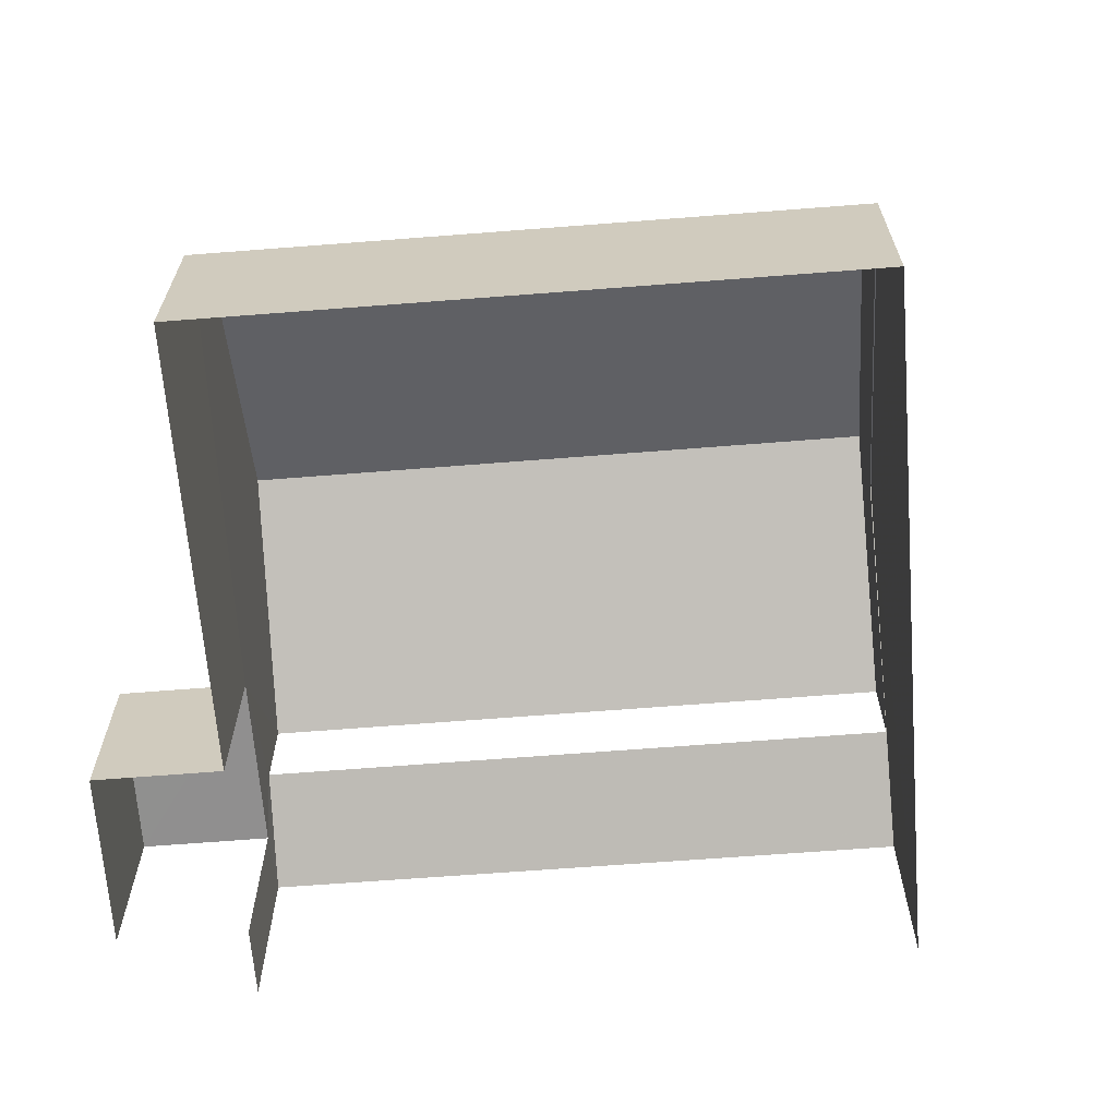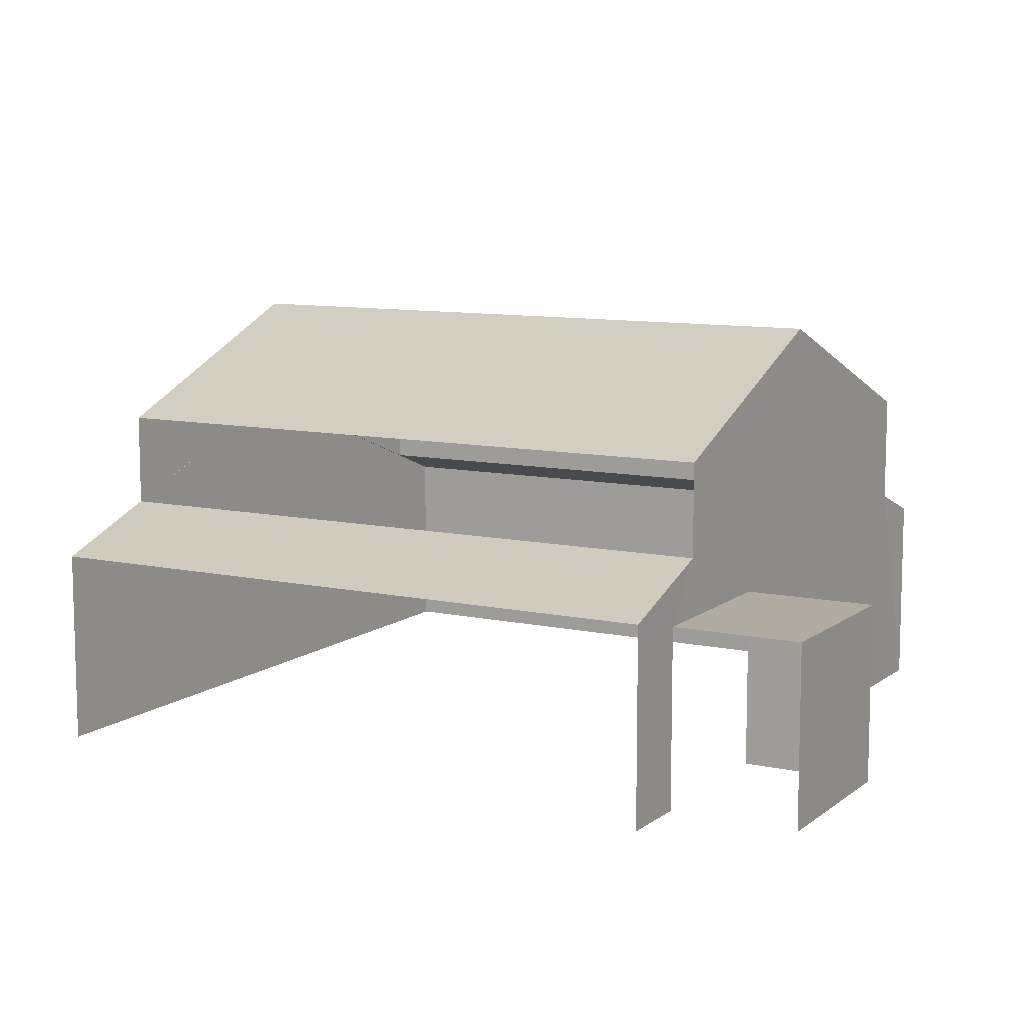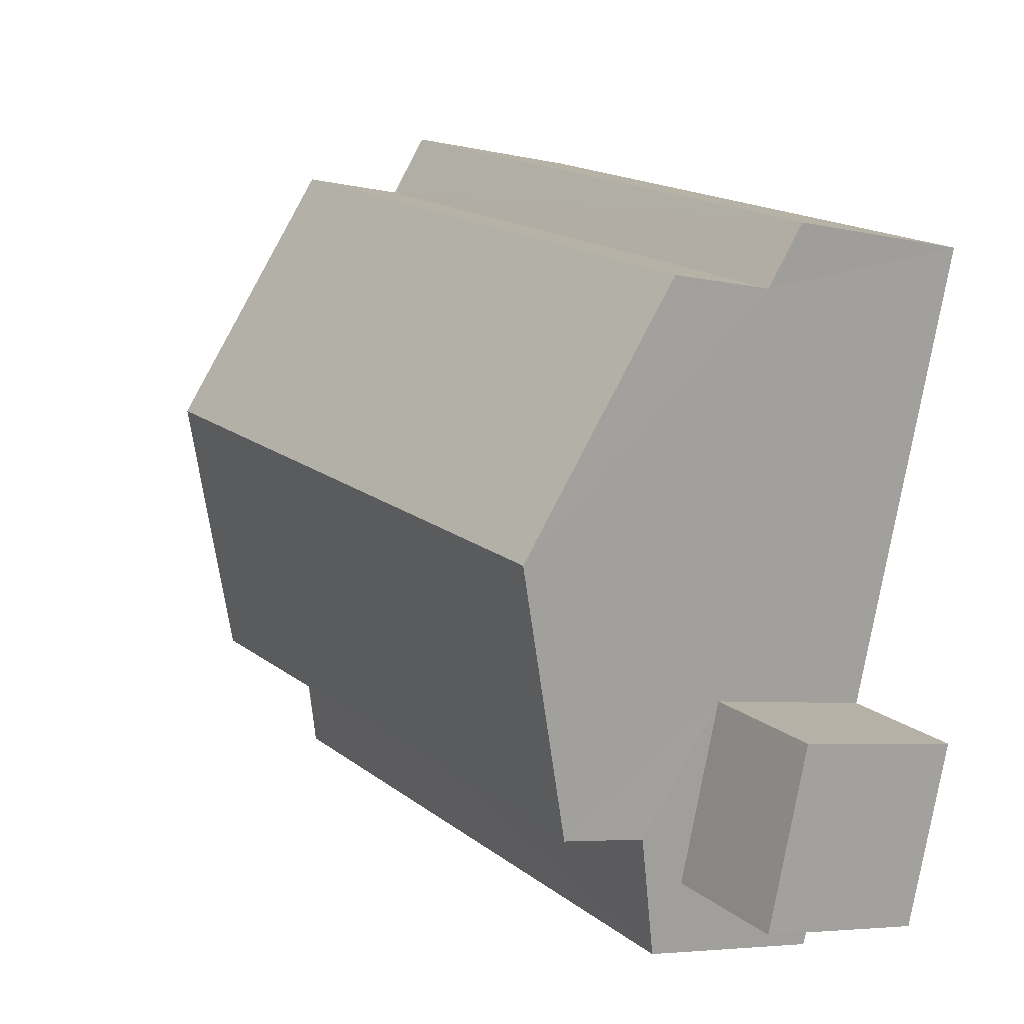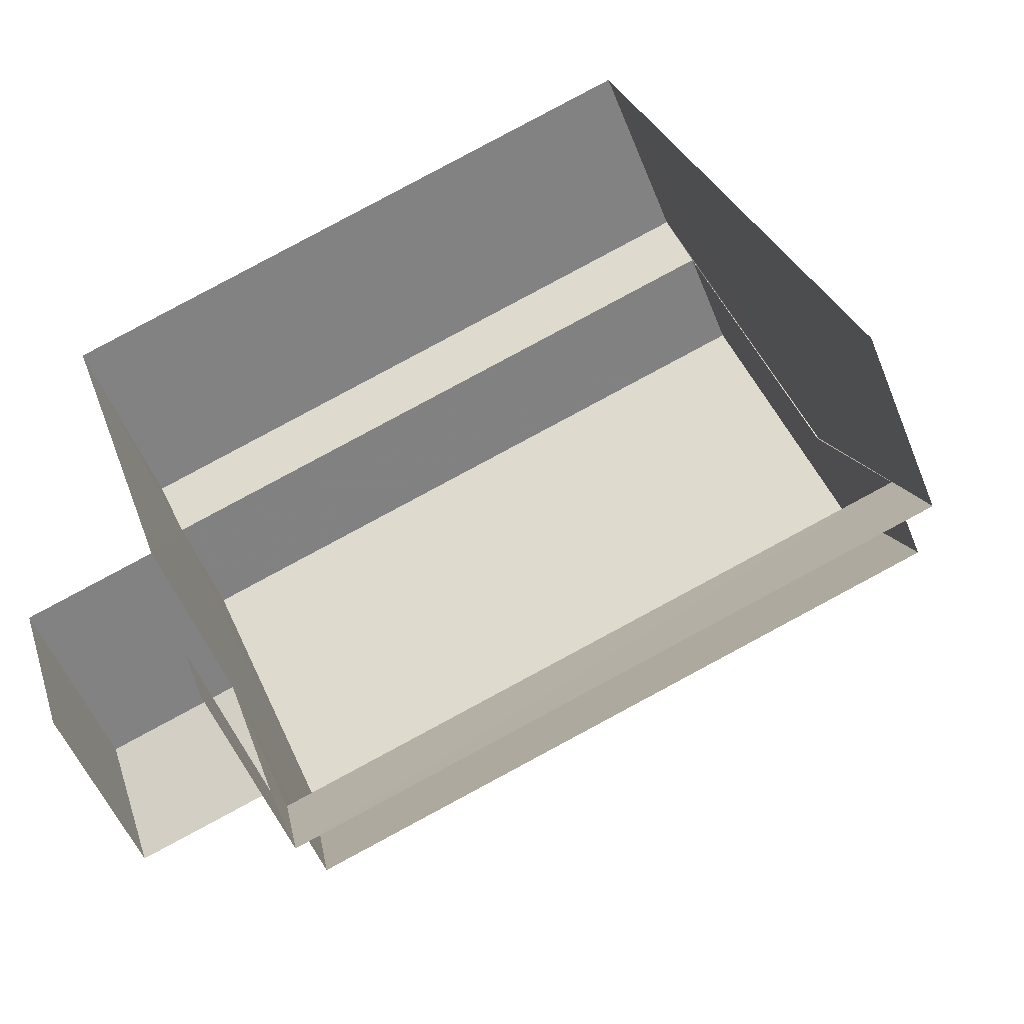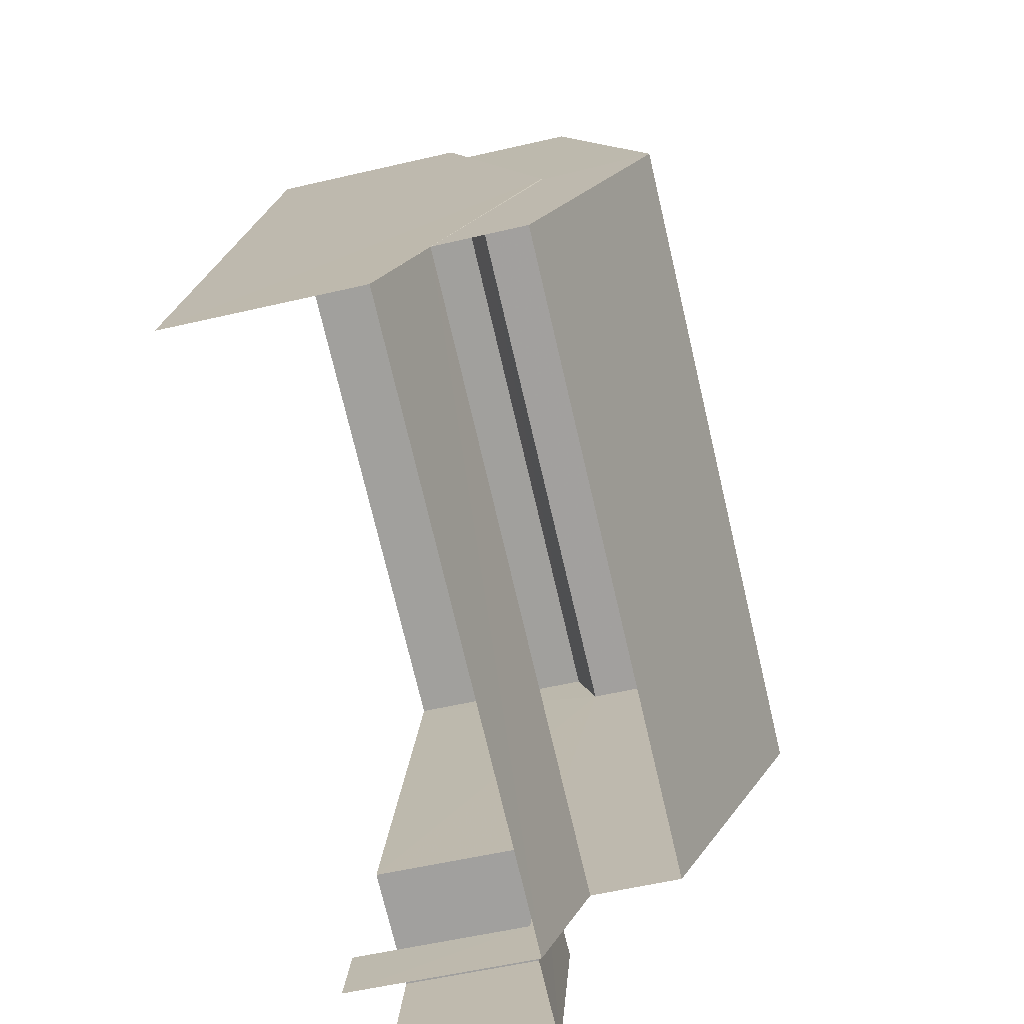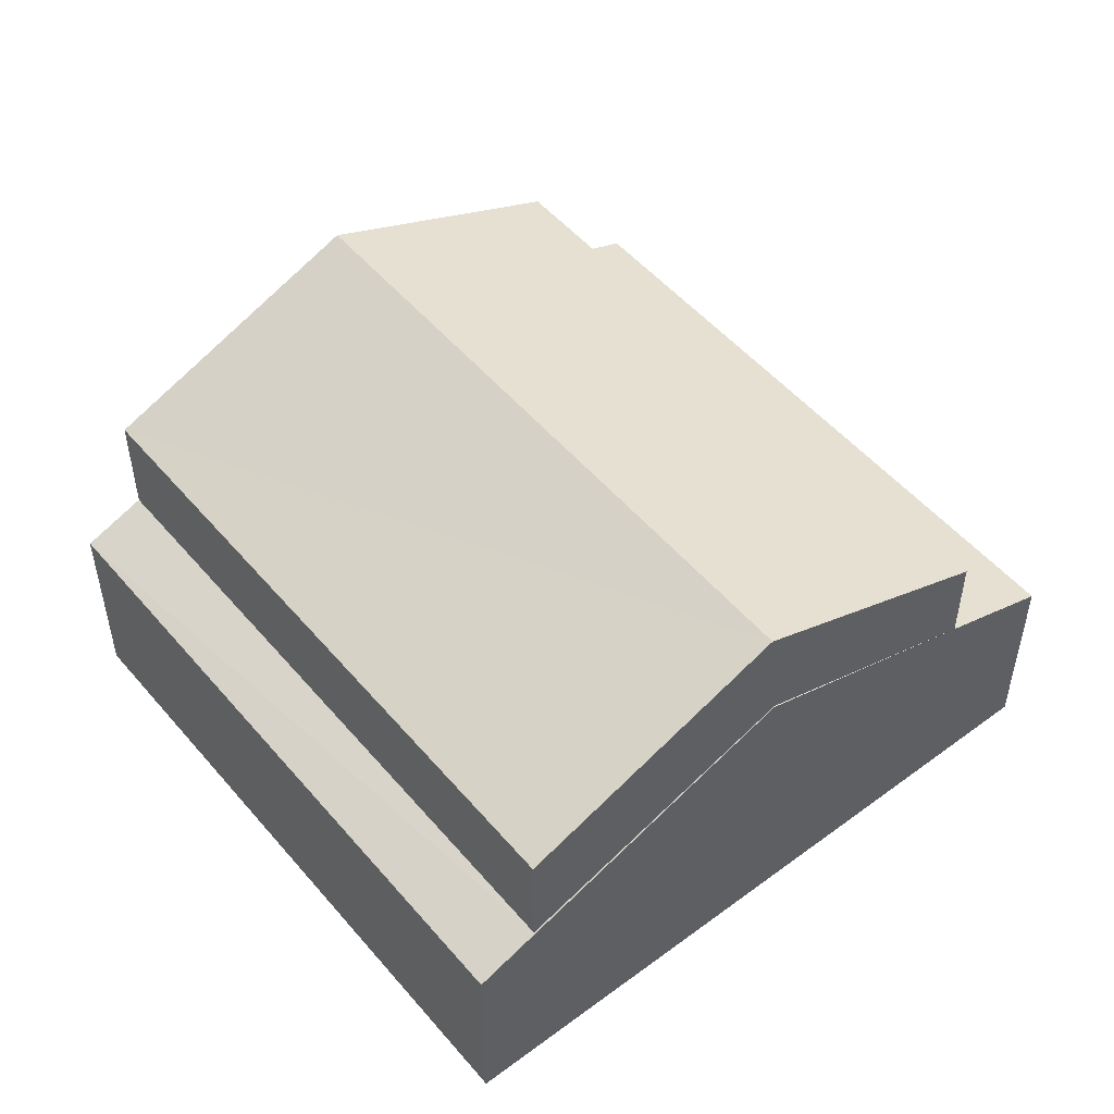
<metadata>
{"format":"obj","ext":"obj","renderer":"f3d","projection":"perspective","resolution":1024,"background":"white","views":[{"elev":-65.5,"azim":166.3,"up":"+Z"},{"elev":9.9,"azim":11.1,"up":"+Z"},{"elev":-5.4,"azim":54.3,"up":"+Y"},{"elev":-53.8,"azim":-158.2,"up":"+Y"},{"elev":-54.7,"azim":-76.1,"up":"+Y"},{"elev":51.3,"azim":-147.1,"up":"+Z"}]}
</metadata>
<code>
v -2.241e+05 -1.282e+05 13.84
v -2.241e+05 -1.282e+05 13.84
v -2.241e+05 -1.282e+05 13.84
v -2.242e+05 -1.282e+05 13.84
v -2.241e+05 -1.282e+05 13.84
v -2.241e+05 -1.282e+05 13.84
v -2.241e+05 -1.282e+05 13.84
v -2.241e+05 -1.282e+05 13.84
v -2.241e+05 -1.282e+05 16.51
v -2.241e+05 -1.282e+05 16.51
v -2.241e+05 -1.282e+05 16.51
v -2.241e+05 -1.282e+05 16.51
v -2.241e+05 -1.282e+05 16.75
v -2.242e+05 -1.282e+05 17.36
v -2.242e+05 -1.282e+05 16.75
v -2.242e+05 -1.282e+05 18.66
v -2.241e+05 -1.282e+05 17.36
v -2.242e+05 -1.282e+05 18.66
v -2.241e+05 -1.282e+05 20.29
v -2.241e+05 -1.282e+05 18.73
v -2.241e+05 -1.282e+05 20.29
v -2.242e+05 -1.282e+05 18.73
v -2.241e+05 -1.282e+05 18.73
v -2.241e+05 -1.282e+05 18.73
v -2.241e+05 -1.282e+05 17.1
v -2.241e+05 -1.282e+05 16.75
v -2.241e+05 -1.282e+05 17.1
v -2.241e+05 -1.282e+05 16.75
f 1 2 3
f 3 2 4
f 5 4 6
f 2 7 8
f 6 2 8
f 4 2 6
f 14 20 22
f 14 17 20
f 15 4 5
f 13 15 5
f 12 8 10
f 12 6 8
f 9 10 11
f 9 12 10
f 13 14 15
f 15 14 16
f 13 17 14
f 16 14 18
f 19 20 21
f 19 22 20
f 23 24 19
f 21 23 19
f 25 26 27
f 26 28 27
f 27 16 18
f 27 28 16
f 25 24 23
f 25 27 24
f 24 27 18
f 24 18 19
f 18 22 19
f 18 14 22
f 10 8 7
f 11 10 7
f 9 21 20
f 25 23 21
f 17 13 12
f 9 20 17
f 12 13 5
f 26 25 1
f 12 5 6
f 1 25 2
f 2 25 9
f 9 17 12
f 25 21 9
f 28 3 16
f 3 4 16
f 4 15 16
f 2 11 7
f 2 9 11
f 28 1 3
f 28 26 1

</code>
